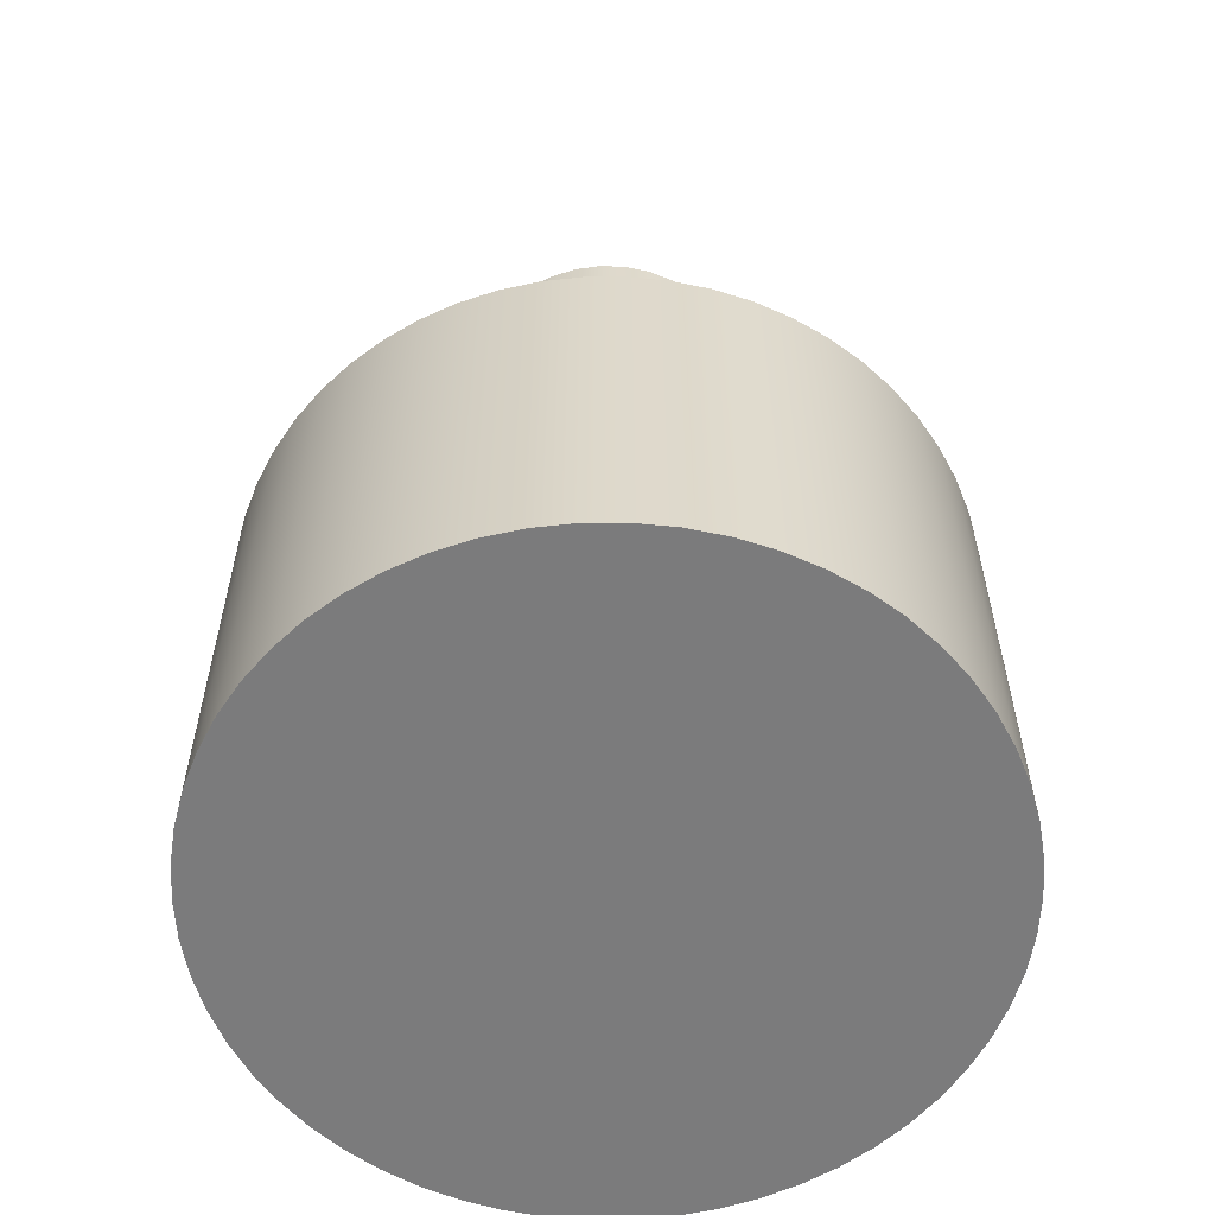
<metadata>
{"format":"obj","ext":"obj","renderer":"f3d","projection":"perspective","resolution":1024,"background":"white","views":[{"elev":-58.4,"azim":-30.7,"up":"+Y"}]}
</metadata>
<code>
v 1.994 12.19 -2.442e-16
v 1.962 12.19 0.356
v 1.867 12.19 0.7006
v 1.712 12.19 1.023
v 1.502 12.19 1.312
v 1.243 12.19 1.559
v 0.9448 12.19 1.756
v 0.6161 12.19 1.896
v 0.2676 12.19 1.976
v -0.08946 12.19 1.992
v -0.4437 12.19 1.944
v -0.7837 12.19 1.833
v -1.098 12.19 1.664
v -1.378 12.19 1.441
v -1.613 12.19 1.172
v -1.796 12.19 0.8651
v -1.922 12.19 0.5305
v -1.986 12.19 0.1787
v -1.986 12.19 -0.1787
v -1.922 12.19 -0.5305
v -1.796 12.19 -0.8651
v -1.613 12.19 -1.172
v -1.378 12.19 -1.441
v -1.098 12.19 -1.664
v -0.7837 12.19 -1.833
v -0.4437 12.19 -1.944
v -0.08946 12.19 -1.992
v 0.2676 12.19 -1.976
v 0.6161 12.19 -1.896
v 0.9448 12.19 -1.756
v 1.243 12.19 -1.559
v 1.502 12.19 -1.312
v 1.712 12.19 -1.023
v 1.867 12.19 -0.7006
v 1.962 12.19 -0.356
v 1.994 5.842 -2.442e-16
v 1.962 5.842 -0.356
v 1.867 5.842 -0.7006
v 1.712 5.842 -1.023
v 1.502 5.842 -1.312
v 1.243 5.842 -1.559
v 0.9448 5.842 -1.756
v 0.6161 5.842 -1.896
v 0.2676 5.842 -1.976
v -0.08946 5.842 -1.992
v -0.4437 5.842 -1.944
v -0.7837 5.842 -1.833
v -1.098 5.842 -1.664
v -1.378 5.842 -1.441
v -1.613 5.842 -1.172
v -1.796 5.842 -0.8651
v -1.922 5.842 -0.5305
v -1.986 5.842 -0.1787
v -1.986 5.842 0.1787
v -1.922 5.842 0.5305
v -1.796 5.842 0.8651
v -1.613 5.842 1.172
v -1.378 5.842 1.441
v -1.098 5.842 1.664
v -0.7837 5.842 1.833
v -0.4437 5.842 1.944
v -0.08946 5.842 1.992
v 0.2676 5.842 1.976
v 0.6161 5.842 1.896
v 0.9448 5.842 1.756
v 1.243 5.842 1.559
v 1.502 5.842 1.312
v 1.712 5.842 1.023
v 1.867 5.842 0.7006
v 1.962 5.842 0.356
v 1.994 5.842 -2.442e-16
v 1.994 12.19 -2.442e-16
v 1.994 12.19 -2.442e-16
v 1.962 12.19 -0.356
v 1.867 12.19 -0.7006
v 1.712 12.19 -1.023
v 1.502 12.19 -1.312
v 1.243 12.19 -1.559
v 0.9448 12.19 -1.756
v 0.6161 12.19 -1.896
v 0.2676 12.19 -1.976
v -0.08946 12.19 -1.992
v -0.4437 12.19 -1.944
v -0.7837 12.19 -1.833
v -1.098 12.19 -1.664
v -1.378 12.19 -1.441
v -1.613 12.19 -1.172
v -1.796 12.19 -0.8651
v -1.922 12.19 -0.5305
v -1.986 12.19 -0.1787
v -1.986 12.19 0.1787
v -1.922 12.19 0.5305
v -1.796 12.19 0.8651
v -1.613 12.19 1.172
v -1.378 12.19 1.441
v -1.098 12.19 1.664
v -0.7837 12.19 1.833
v -0.4437 12.19 1.944
v -0.08946 12.19 1.992
v 0.2676 12.19 1.976
v 0.6161 12.19 1.896
v 0.9448 12.19 1.756
v 1.243 12.19 1.559
v 1.502 12.19 1.312
v 1.712 12.19 1.023
v 1.867 12.19 0.7006
v 1.962 12.19 0.356
v -4.153 5.842 5.086e-16
v -4.12 5.842 -0.5205
v -4.022 5.842 -1.033
v -3.861 5.842 -1.529
v -3.639 5.842 -2.001
v -3.36 5.842 -2.441
v -3.027 5.842 -2.843
v -2.647 5.842 -3.2
v -2.225 5.842 -3.506
v -1.768 5.842 -3.758
v -1.283 5.842 -3.95
v -0.7782 5.842 -4.079
v -0.2608 5.842 -4.145
v 0.2608 5.842 -4.145
v 0.7782 5.842 -4.079
v 1.283 5.842 -3.95
v 1.768 5.842 -3.758
v 2.225 5.842 -3.506
v 2.647 5.842 -3.2
v 3.027 5.842 -2.843
v 3.36 5.842 -2.441
v 3.639 5.842 -2.001
v 3.861 5.842 -1.529
v 4.022 5.842 -1.033
v 4.12 5.842 -0.5205
v 4.153 5.842 -1.844e-15
v 4.12 5.842 0.5205
v 4.022 5.842 1.033
v 3.861 5.842 1.529
v 3.639 5.842 2.001
v 3.36 5.842 2.441
v 3.027 5.842 2.843
v 2.647 5.842 3.2
v 2.225 5.842 3.506
v 1.768 5.842 3.758
v 1.283 5.842 3.95
v 0.7782 5.842 4.079
v 0.2608 5.842 4.145
v -0.2608 5.842 4.145
v -0.7782 5.842 4.079
v -1.283 5.842 3.95
v -1.768 5.842 3.758
v -2.225 5.842 3.506
v -2.647 5.842 3.2
v -3.027 5.842 2.843
v -3.36 5.842 2.441
v -3.639 5.842 2.001
v -3.861 5.842 1.529
v -4.022 5.842 1.033
v -4.12 5.842 0.5205
v -4.153 0 5.086e-16
v -4.12 0 0.5205
v -4.022 0 1.033
v -3.861 0 1.529
v -3.639 0 2.001
v -3.36 0 2.441
v -3.027 0 2.843
v -2.647 0 3.2
v -2.225 0 3.506
v -1.768 0 3.758
v -1.283 0 3.95
v -0.7782 0 4.079
v -0.2608 0 4.145
v 0.2608 0 4.145
v 0.7782 0 4.079
v 1.283 0 3.95
v 1.768 0 3.758
v 2.225 0 3.506
v 2.647 0 3.2
v 3.027 0 2.843
v 3.36 0 2.441
v 3.639 0 2.001
v 3.861 0 1.529
v 4.022 0 1.033
v 4.12 0 0.5205
v 4.153 0 -1.844e-15
v 4.12 0 -0.5205
v 4.022 0 -1.033
v 3.861 0 -1.529
v 3.639 0 -2.001
v 3.36 0 -2.441
v 3.027 0 -2.843
v 2.647 0 -3.2
v 2.225 0 -3.506
v 1.768 0 -3.758
v 1.283 0 -3.95
v 0.7782 0 -4.079
v 0.2608 0 -4.145
v -0.2608 0 -4.145
v -0.7782 0 -4.079
v -1.283 0 -3.95
v -1.768 0 -3.758
v -2.225 0 -3.506
v -2.647 0 -3.2
v -3.027 0 -2.843
v -3.36 0 -2.441
v -3.639 0 -2.001
v -3.861 0 -1.529
v -4.022 0 -1.033
v -4.12 0 -0.5205
v -4.153 0 5.086e-16
v -4.153 5.842 5.086e-16
v 1.994 5.842 -2.442e-16
v 1.962 5.842 0.356
v 1.867 5.842 0.7006
v 1.712 5.842 1.023
v 1.502 5.842 1.312
v 1.243 5.842 1.559
v 0.9448 5.842 1.756
v 0.6161 5.842 1.896
v 0.2676 5.842 1.976
v -0.08946 5.842 1.992
v -0.4437 5.842 1.944
v -0.7837 5.842 1.833
v -1.098 5.842 1.664
v -1.378 5.842 1.441
v -1.613 5.842 1.172
v -1.796 5.842 0.8651
v -1.922 5.842 0.5305
v -1.986 5.842 0.1787
v -1.986 5.842 -0.1787
v -1.922 5.842 -0.5305
v -1.796 5.842 -0.8651
v -1.613 5.842 -1.172
v -1.378 5.842 -1.441
v -1.098 5.842 -1.664
v -0.7837 5.842 -1.833
v -0.4437 5.842 -1.944
v -0.08946 5.842 -1.992
v 0.2676 5.842 -1.976
v 0.6161 5.842 -1.896
v 0.9448 5.842 -1.756
v 1.243 5.842 -1.559
v 1.502 5.842 -1.312
v 1.712 5.842 -1.023
v 1.867 5.842 -0.7006
v 1.962 5.842 -0.356
v -4.153 5.842 5.086e-16
v -4.12 5.842 0.5205
v -4.022 5.842 1.033
v -3.861 5.842 1.529
v -3.639 5.842 2.001
v -3.36 5.842 2.441
v -3.027 5.842 2.843
v -2.647 5.842 3.2
v -2.225 5.842 3.506
v -1.768 5.842 3.758
v -1.283 5.842 3.95
v -0.7782 5.842 4.079
v -0.2608 5.842 4.145
v 0.2608 5.842 4.145
v 0.7782 5.842 4.079
v 1.283 5.842 3.95
v 1.768 5.842 3.758
v 2.225 5.842 3.506
v 2.647 5.842 3.2
v 3.027 5.842 2.843
v 3.36 5.842 2.441
v 3.639 5.842 2.001
v 3.861 5.842 1.529
v 4.022 5.842 1.033
v 4.12 5.842 0.5205
v 4.153 5.842 -1.844e-15
v 4.12 5.842 -0.5205
v 4.022 5.842 -1.033
v 3.861 5.842 -1.529
v 3.639 5.842 -2.001
v 3.36 5.842 -2.441
v 3.027 5.842 -2.843
v 2.647 5.842 -3.2
v 2.225 5.842 -3.506
v 1.768 5.842 -3.758
v 1.283 5.842 -3.95
v 0.7782 5.842 -4.079
v 0.2608 5.842 -4.145
v -0.2608 5.842 -4.145
v -0.7782 5.842 -4.079
v -1.283 5.842 -3.95
v -1.768 5.842 -3.758
v -2.225 5.842 -3.506
v -2.647 5.842 -3.2
v -3.027 5.842 -2.843
v -3.36 5.842 -2.441
v -3.639 5.842 -2.001
v -3.861 5.842 -1.529
v -4.022 5.842 -1.033
v -4.12 5.842 -0.5205
v -4.153 0 5.086e-16
v -4.12 0 -0.5205
v -4.022 0 -1.033
v -3.861 0 -1.529
v -3.639 0 -2.001
v -3.36 0 -2.441
v -3.027 0 -2.843
v -2.647 0 -3.2
v -2.225 0 -3.506
v -1.768 0 -3.758
v -1.283 0 -3.95
v -0.7782 0 -4.079
v -0.2608 0 -4.145
v 0.2608 0 -4.145
v 0.7782 0 -4.079
v 1.283 0 -3.95
v 1.768 0 -3.758
v 2.225 0 -3.506
v 2.647 0 -3.2
v 3.027 0 -2.843
v 3.36 0 -2.441
v 3.639 0 -2.001
v 3.861 0 -1.529
v 4.022 0 -1.033
v 4.12 0 -0.5205
v 4.153 0 -1.844e-15
v 4.12 0 0.5205
v 4.022 0 1.033
v 3.861 0 1.529
v 3.639 0 2.001
v 3.36 0 2.441
v 3.027 0 2.843
v 2.647 0 3.2
v 2.225 0 3.506
v 1.768 0 3.758
v 1.283 0 3.95
v 0.7782 0 4.079
v 0.2608 0 4.145
v -0.2608 0 4.145
v -0.7782 0 4.079
v -1.283 0 3.95
v -1.768 0 3.758
v -2.225 0 3.506
v -2.647 0 3.2
v -3.027 0 2.843
v -3.36 0 2.441
v -3.639 0 2.001
v -3.861 0 1.529
v -4.022 0 1.033
v -4.12 0 0.5205
v -4.75 5.842 5.817e-16
v -4.722 5.842 -0.5135
v -4.639 5.842 -1.021
v -4.501 5.842 -1.517
v -4.311 5.842 -1.994
v -4.07 5.842 -2.449
v -3.781 5.842 -2.874
v -3.448 5.842 -3.266
v -3.075 5.842 -3.62
v -2.666 5.842 -3.931
v -2.225 5.842 -4.197
v -1.758 5.842 -4.412
v -1.271 5.842 -4.577
v -0.7684 5.842 -4.687
v -0.2571 5.842 -4.743
v 0.2571 5.842 -4.743
v 0.7684 5.842 -4.687
v 1.271 5.842 -4.577
v 1.758 5.842 -4.412
v 2.225 5.842 -4.197
v 2.666 5.842 -3.931
v 3.075 5.842 -3.62
v 3.448 5.842 -3.266
v 3.781 5.842 -2.874
v 4.07 5.842 -2.449
v 4.311 5.842 -1.994
v 4.501 5.842 -1.517
v 4.639 5.842 -1.021
v 4.722 5.842 -0.5135
v 4.75 5.842 0
v 4.722 5.842 0.5135
v 4.639 5.842 1.021
v 4.501 5.842 1.517
v 4.311 5.842 1.994
v 4.07 5.842 2.449
v 3.781 5.842 2.874
v 3.448 5.842 3.266
v 3.075 5.842 3.62
v 2.666 5.842 3.931
v 2.225 5.842 4.197
v 1.758 5.842 4.412
v 1.271 5.842 4.577
v 0.7684 5.842 4.687
v 0.2571 5.842 4.743
v -0.2571 5.842 4.743
v -0.7684 5.842 4.687
v -1.271 5.842 4.577
v -1.758 5.842 4.412
v -2.225 5.842 4.197
v -2.666 5.842 3.931
v -3.075 5.842 3.62
v -3.448 5.842 3.266
v -3.781 5.842 2.874
v -4.07 5.842 2.449
v -4.311 5.842 1.994
v -4.501 5.842 1.517
v -4.639 5.842 1.021
v -4.722 5.842 0.5135
v -4.75 0 5.817e-16
v -4.722 0 0.5135
v -4.639 0 1.021
v -4.501 0 1.517
v -4.311 0 1.994
v -4.07 0 2.449
v -3.781 0 2.874
v -3.448 0 3.266
v -3.075 0 3.62
v -2.666 0 3.931
v -2.225 0 4.197
v -1.758 0 4.412
v -1.271 0 4.577
v -0.7684 0 4.687
v -0.2571 0 4.743
v 0.2571 0 4.743
v 0.7684 0 4.687
v 1.271 0 4.577
v 1.758 0 4.412
v 2.225 0 4.197
v 2.666 0 3.931
v 3.075 0 3.62
v 3.448 0 3.266
v 3.781 0 2.874
v 4.07 0 2.449
v 4.311 0 1.994
v 4.501 0 1.517
v 4.639 0 1.021
v 4.722 0 0.5135
v 4.75 0 0
v 4.722 0 -0.5135
v 4.639 0 -1.021
v 4.501 0 -1.517
v 4.311 0 -1.994
v 4.07 0 -2.449
v 3.781 0 -2.874
v 3.448 0 -3.266
v 3.075 0 -3.62
v 2.666 0 -3.931
v 2.225 0 -4.197
v 1.758 0 -4.412
v 1.271 0 -4.577
v 0.7684 0 -4.687
v 0.2571 0 -4.743
v -0.2571 0 -4.743
v -0.7684 0 -4.687
v -1.271 0 -4.577
v -1.758 0 -4.412
v -2.225 0 -4.197
v -2.666 0 -3.931
v -3.075 0 -3.62
v -3.448 0 -3.266
v -3.781 0 -2.874
v -4.07 0 -2.449
v -4.311 0 -1.994
v -4.501 0 -1.517
v -4.639 0 -1.021
v -4.722 0 -0.5135
v -4.75 0 5.817e-16
v -4.75 5.842 5.817e-16
v -4.75 5.842 5.817e-16
v -4.722 5.842 0.5135
v -4.639 5.842 1.021
v -4.501 5.842 1.517
v -4.311 5.842 1.994
v -4.07 5.842 2.449
v -3.781 5.842 2.874
v -3.448 5.842 3.266
v -3.075 5.842 3.62
v -2.666 5.842 3.931
v -2.225 5.842 4.197
v -1.758 5.842 4.412
v -1.271 5.842 4.577
v -0.7684 5.842 4.687
v -0.2571 5.842 4.743
v 0.2571 5.842 4.743
v 0.7684 5.842 4.687
v 1.271 5.842 4.577
v 1.758 5.842 4.412
v 2.225 5.842 4.197
v 2.666 5.842 3.931
v 3.075 5.842 3.62
v 3.448 5.842 3.266
v 3.781 5.842 2.874
v 4.07 5.842 2.449
v 4.311 5.842 1.994
v 4.501 5.842 1.517
v 4.639 5.842 1.021
v 4.722 5.842 0.5135
v 4.75 5.842 0
v 4.722 5.842 -0.5135
v 4.639 5.842 -1.021
v 4.501 5.842 -1.517
v 4.311 5.842 -1.994
v 4.07 5.842 -2.449
v 3.781 5.842 -2.874
v 3.448 5.842 -3.266
v 3.075 5.842 -3.62
v 2.666 5.842 -3.931
v 2.225 5.842 -4.197
v 1.758 5.842 -4.412
v 1.271 5.842 -4.577
v 0.7684 5.842 -4.687
v 0.2571 5.842 -4.743
v -0.2571 5.842 -4.743
v -0.7684 5.842 -4.687
v -1.271 5.842 -4.577
v -1.758 5.842 -4.412
v -2.225 5.842 -4.197
v -2.666 5.842 -3.931
v -3.075 5.842 -3.62
v -3.448 5.842 -3.266
v -3.781 5.842 -2.874
v -4.07 5.842 -2.449
v -4.311 5.842 -1.994
v -4.501 5.842 -1.517
v -4.639 5.842 -1.021
v -4.722 5.842 -0.5135
v -4.75 0 5.817e-16
v -4.722 0 -0.5135
v -4.639 0 -1.021
v -4.501 0 -1.517
v -4.311 0 -1.994
v -4.07 0 -2.449
v -3.781 0 -2.874
v -3.448 0 -3.266
v -3.075 0 -3.62
v -2.666 0 -3.931
v -2.225 0 -4.197
v -1.758 0 -4.412
v -1.271 0 -4.577
v -0.7684 0 -4.687
v -0.2571 0 -4.743
v 0.2571 0 -4.743
v 0.7684 0 -4.687
v 1.271 0 -4.577
v 1.758 0 -4.412
v 2.225 0 -4.197
v 2.666 0 -3.931
v 3.075 0 -3.62
v 3.448 0 -3.266
v 3.781 0 -2.874
v 4.07 0 -2.449
v 4.311 0 -1.994
v 4.501 0 -1.517
v 4.639 0 -1.021
v 4.722 0 -0.5135
v 4.75 0 0
v 4.722 0 0.5135
v 4.639 0 1.021
v 4.501 0 1.517
v 4.311 0 1.994
v 4.07 0 2.449
v 3.781 0 2.874
v 3.448 0 3.266
v 3.075 0 3.62
v 2.666 0 3.931
v 2.225 0 4.197
v 1.758 0 4.412
v 1.271 0 4.577
v 0.7684 0 4.687
v 0.2571 0 4.743
v -0.2571 0 4.743
v -0.7684 0 4.687
v -1.271 0 4.577
v -1.758 0 4.412
v -2.225 0 4.197
v -2.666 0 3.931
v -3.075 0 3.62
v -3.448 0 3.266
v -3.781 0 2.874
v -4.07 0 2.449
v -4.311 0 1.994
v -4.501 0 1.517
v -4.639 0 1.021
v -4.722 0 0.5135
g 21990462-e327-11ea-97bd-54bf646e7e1f
f 2 70 1
f 1 70 71
f 72 36 35
f 35 36 37
f 35 37 34
f 34 37 38
f 34 38 33
f 33 38 39
f 33 39 32
f 32 39 40
f 32 40 31
f 31 40 41
f 31 41 30
f 30 41 42
f 30 42 29
f 29 42 43
f 29 43 28
f 28 43 44
f 28 44 27
f 27 44 45
f 27 45 26
f 26 45 46
f 26 46 25
f 25 46 47
f 25 47 24
f 24 47 48
f 24 48 23
f 23 48 49
f 23 49 22
f 22 49 50
f 22 50 21
f 21 50 51
f 21 51 20
f 20 51 52
f 20 52 19
f 19 52 53
f 19 53 18
f 18 53 54
f 18 54 17
f 17 54 55
f 17 55 16
f 16 55 56
f 16 56 15
f 15 56 57
f 15 57 14
f 14 57 58
f 14 58 13
f 13 58 59
f 13 59 12
f 12 59 60
f 12 60 11
f 11 60 61
f 11 61 10
f 10 61 62
f 10 62 9
f 9 62 63
f 9 63 8
f 8 63 64
f 8 64 7
f 7 64 65
f 7 65 6
f 6 65 66
f 6 66 5
f 5 66 67
f 5 67 4
f 4 67 68
f 4 68 3
f 3 68 69
f 3 69 2
f 2 69 70
g 21995276-e327-11ea-9a1c-54bf646e7e1f
f 73 74 107
f 107 74 106
f 106 74 75
f 106 75 105
f 105 75 76
f 105 76 104
f 104 76 103
f 103 76 102
f 102 76 101
f 101 76 100
f 100 76 99
f 99 76 98
f 98 76 97
f 97 76 96
f 96 76 95
f 95 76 77
f 95 77 94
f 94 77 93
f 93 77 92
f 92 77 91
f 91 77 90
f 90 77 89
f 89 77 88
f 88 77 87
f 87 77 86
f 86 77 78
f 86 78 85
f 85 78 79
f 85 79 84
f 84 79 80
f 84 80 83
f 83 80 81
f 83 81 82
g 21746554-e327-11ea-ac1e-54bf646e7e1f
f 109 207 108
f 108 207 208
f 209 158 157
f 157 158 159
f 157 159 156
f 156 159 160
f 156 160 155
f 155 160 161
f 155 161 154
f 154 161 162
f 154 162 153
f 153 162 163
f 153 163 152
f 152 163 164
f 152 164 151
f 151 164 165
f 151 165 150
f 150 165 166
f 150 166 149
f 149 166 167
f 149 167 148
f 148 167 168
f 148 168 147
f 147 168 169
f 147 169 146
f 146 169 170
f 146 170 145
f 145 170 171
f 145 171 144
f 144 171 172
f 144 172 143
f 143 172 173
f 143 173 142
f 142 173 174
f 142 174 141
f 141 174 175
f 141 175 140
f 140 175 176
f 140 176 139
f 139 176 177
f 139 177 138
f 138 177 178
f 138 178 137
f 137 178 179
f 137 179 136
f 136 179 180
f 136 180 135
f 135 180 181
f 135 181 134
f 134 181 182
f 134 182 133
f 133 182 183
f 133 183 132
f 132 183 184
f 132 184 131
f 131 184 185
f 131 185 130
f 130 185 186
f 130 186 129
f 129 186 187
f 129 187 128
f 128 187 188
f 128 188 127
f 127 188 189
f 127 189 126
f 126 189 190
f 126 190 125
f 125 190 191
f 125 191 124
f 124 191 192
f 124 192 123
f 123 192 193
f 123 193 122
f 122 193 194
f 122 194 121
f 121 194 195
f 121 195 120
f 120 195 196
f 120 196 119
f 119 196 197
f 119 197 118
f 118 197 198
f 118 198 117
f 117 198 199
f 117 199 116
f 116 199 200
f 116 200 115
f 115 200 201
f 115 201 114
f 114 201 202
f 114 202 113
f 113 202 203
f 113 203 112
f 112 203 204
f 112 204 111
f 111 204 205
f 111 205 110
f 110 205 206
f 110 206 109
f 109 206 207
g 21748c5c-e327-11ea-b9e6-54bf646e7e1f
f 211 269 210
f 210 269 270
f 210 270 271
f 269 211 268
f 268 211 212
f 268 212 267
f 267 212 266
f 266 212 213
f 266 213 265
f 265 213 214
f 265 214 264
f 264 214 215
f 264 215 263
f 263 215 262
f 262 215 216
f 262 216 261
f 261 216 217
f 261 217 260
f 260 217 259
f 259 217 218
f 259 218 258
f 258 218 219
f 258 219 257
f 257 219 256
f 256 219 220
f 256 220 255
f 255 220 221
f 255 221 254
f 254 221 222
f 254 222 253
f 253 222 252
f 252 222 223
f 252 223 251
f 251 223 224
f 251 224 250
f 250 224 249
f 249 224 225
f 249 225 248
f 248 225 226
f 248 226 247
f 247 226 246
f 246 226 227
f 246 227 245
f 245 227 228
f 245 228 294
f 294 228 229
f 294 229 293
f 293 229 292
f 292 229 230
f 292 230 291
f 291 230 231
f 291 231 290
f 290 231 289
f 289 231 232
f 289 232 288
f 288 232 233
f 288 233 287
f 287 233 286
f 286 233 234
f 286 234 285
f 285 234 235
f 285 235 284
f 284 235 236
f 284 236 283
f 283 236 282
f 282 236 237
f 282 237 281
f 281 237 238
f 281 238 280
f 280 238 279
f 279 238 239
f 279 239 278
f 278 239 240
f 278 240 277
f 277 240 276
f 276 240 241
f 276 241 275
f 275 241 242
f 275 242 274
f 274 242 243
f 274 243 273
f 273 243 272
f 272 243 244
f 272 244 271
f 271 244 210
g 2174b36e-e327-11ea-91ef-54bf646e7e1f
f 296 319 295
f 295 319 320
f 295 320 344
f 344 320 321
f 344 321 343
f 343 321 322
f 343 322 342
f 342 322 323
f 342 323 341
f 341 323 324
f 341 324 340
f 340 324 325
f 340 325 339
f 339 325 326
f 339 326 338
f 338 326 327
f 338 327 337
f 337 327 328
f 337 328 336
f 336 328 329
f 336 329 335
f 335 329 330
f 335 330 334
f 334 330 331
f 334 331 333
f 333 331 332
f 319 296 318
f 318 296 297
f 318 297 317
f 317 297 298
f 317 298 316
f 316 298 299
f 316 299 315
f 315 299 300
f 315 300 314
f 314 300 301
f 314 301 313
f 313 301 302
f 313 302 312
f 312 302 303
f 312 303 311
f 311 303 304
f 311 304 310
f 310 304 305
f 310 305 309
f 309 305 306
f 309 306 308
f 308 306 307
g 21c23778-e327-11ea-83c1-54bf646e7e1f
f 346 460 345
f 345 460 461
f 462 403 402
f 402 403 404
f 402 404 401
f 401 404 405
f 401 405 400
f 400 405 406
f 400 406 399
f 399 406 407
f 399 407 398
f 398 407 408
f 398 408 397
f 397 408 409
f 397 409 396
f 396 409 410
f 396 410 395
f 395 410 411
f 395 411 394
f 394 411 412
f 394 412 393
f 393 412 413
f 393 413 392
f 392 413 414
f 392 414 391
f 391 414 415
f 391 415 390
f 390 415 416
f 390 416 389
f 389 416 417
f 389 417 388
f 388 417 418
f 388 418 387
f 387 418 419
f 387 419 386
f 386 419 420
f 386 420 385
f 385 420 421
f 385 421 384
f 384 421 422
f 384 422 383
f 383 422 423
f 383 423 382
f 382 423 424
f 382 424 381
f 381 424 425
f 381 425 380
f 380 425 426
f 380 426 379
f 379 426 427
f 379 427 378
f 378 427 428
f 378 428 377
f 377 428 429
f 377 429 376
f 376 429 430
f 376 430 375
f 375 430 431
f 375 431 374
f 374 431 432
f 374 432 373
f 373 432 433
f 373 433 372
f 372 433 434
f 372 434 371
f 371 434 435
f 371 435 370
f 370 435 436
f 370 436 369
f 369 436 437
f 369 437 368
f 368 437 438
f 368 438 367
f 367 438 439
f 367 439 366
f 366 439 440
f 366 440 365
f 365 440 441
f 365 441 364
f 364 441 442
f 364 442 363
f 363 442 443
f 363 443 362
f 362 443 444
f 362 444 361
f 361 444 445
f 361 445 360
f 360 445 446
f 360 446 359
f 359 446 447
f 359 447 358
f 358 447 448
f 358 448 357
f 357 448 449
f 357 449 356
f 356 449 450
f 356 450 355
f 355 450 451
f 355 451 354
f 354 451 452
f 354 452 353
f 353 452 453
f 353 453 352
f 352 453 454
f 352 454 351
f 351 454 455
f 351 455 350
f 350 455 456
f 350 456 349
f 349 456 457
f 349 457 348
f 348 457 458
f 348 458 347
f 347 458 459
f 347 459 346
f 346 459 460
g 21c25e86-e327-11ea-b87a-54bf646e7e1f
f 464 491 463
f 463 491 492
f 463 492 520
f 520 492 493
f 520 493 519
f 519 493 494
f 519 494 518
f 518 494 495
f 518 495 517
f 517 495 496
f 517 496 516
f 516 496 497
f 516 497 515
f 515 497 498
f 515 498 514
f 514 498 499
f 514 499 513
f 513 499 500
f 513 500 512
f 512 500 501
f 512 501 511
f 511 501 502
f 511 502 510
f 510 502 503
f 510 503 509
f 509 503 504
f 509 504 508
f 508 504 505
f 508 505 507
f 507 505 506
f 491 464 490
f 490 464 465
f 490 465 489
f 489 465 466
f 489 466 488
f 488 466 467
f 488 467 487
f 487 467 468
f 487 468 486
f 486 468 469
f 486 469 485
f 485 469 470
f 485 470 484
f 484 470 471
f 484 471 483
f 483 471 472
f 483 472 482
f 482 472 473
f 482 473 481
f 481 473 474
f 481 474 480
f 480 474 475
f 480 475 479
f 479 475 476
f 479 476 478
f 478 476 477
g 21c2aca6-e327-11ea-b7fe-54bf646e7e1f
f 522 549 521
f 521 549 550
f 521 550 578
f 578 550 551
f 578 551 577
f 577 551 552
f 577 552 576
f 576 552 553
f 576 553 575
f 575 553 554
f 575 554 574
f 574 554 555
f 574 555 573
f 573 555 556
f 573 556 572
f 572 556 557
f 572 557 571
f 571 557 558
f 571 558 570
f 570 558 559
f 570 559 569
f 569 559 560
f 569 560 568
f 568 560 561
f 568 561 567
f 567 561 562
f 567 562 566
f 566 562 563
f 566 563 565
f 565 563 564
f 549 522 548
f 548 522 523
f 548 523 547
f 547 523 524
f 547 524 546
f 546 524 525
f 546 525 545
f 545 525 526
f 545 526 544
f 544 526 527
f 544 527 543
f 543 527 528
f 543 528 542
f 542 528 529
f 542 529 541
f 541 529 530
f 541 530 540
f 540 530 531
f 540 531 539
f 539 531 532
f 539 532 538
f 538 532 533
f 538 533 537
f 537 533 534
f 537 534 536
f 536 534 535

</code>
